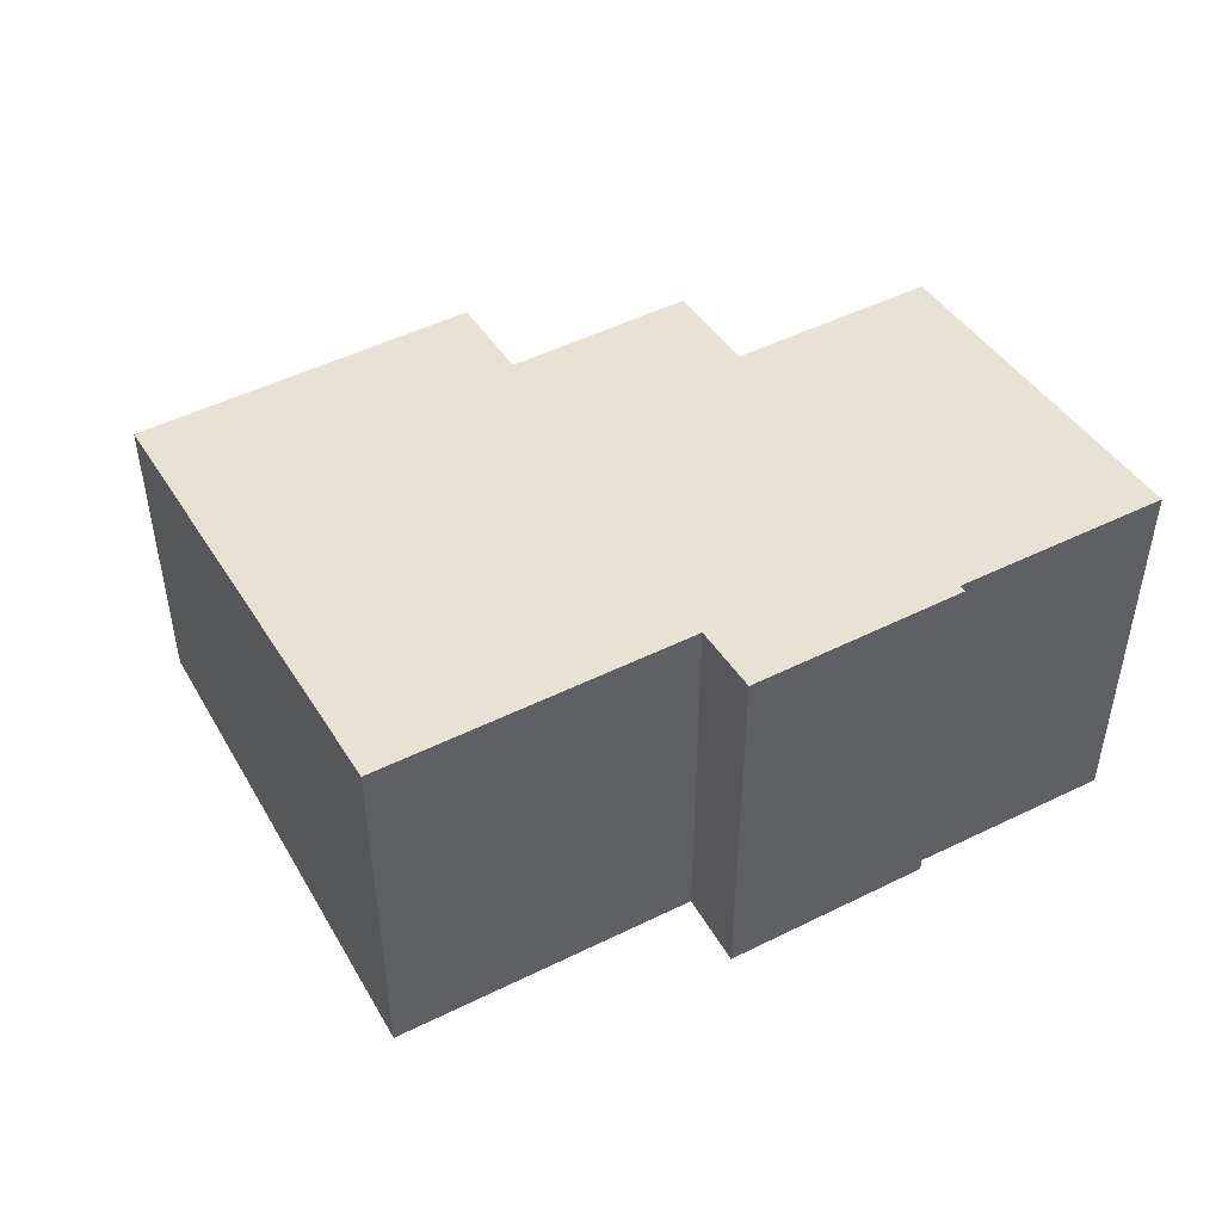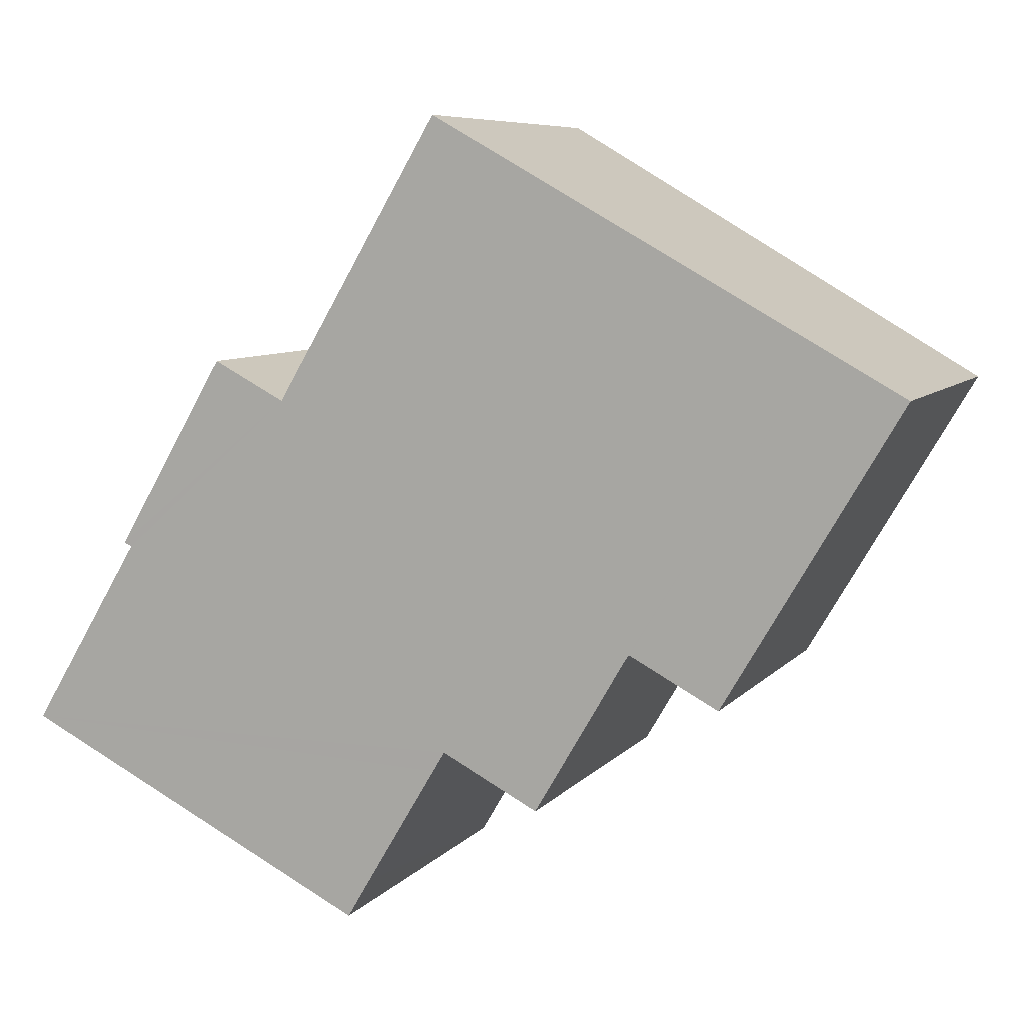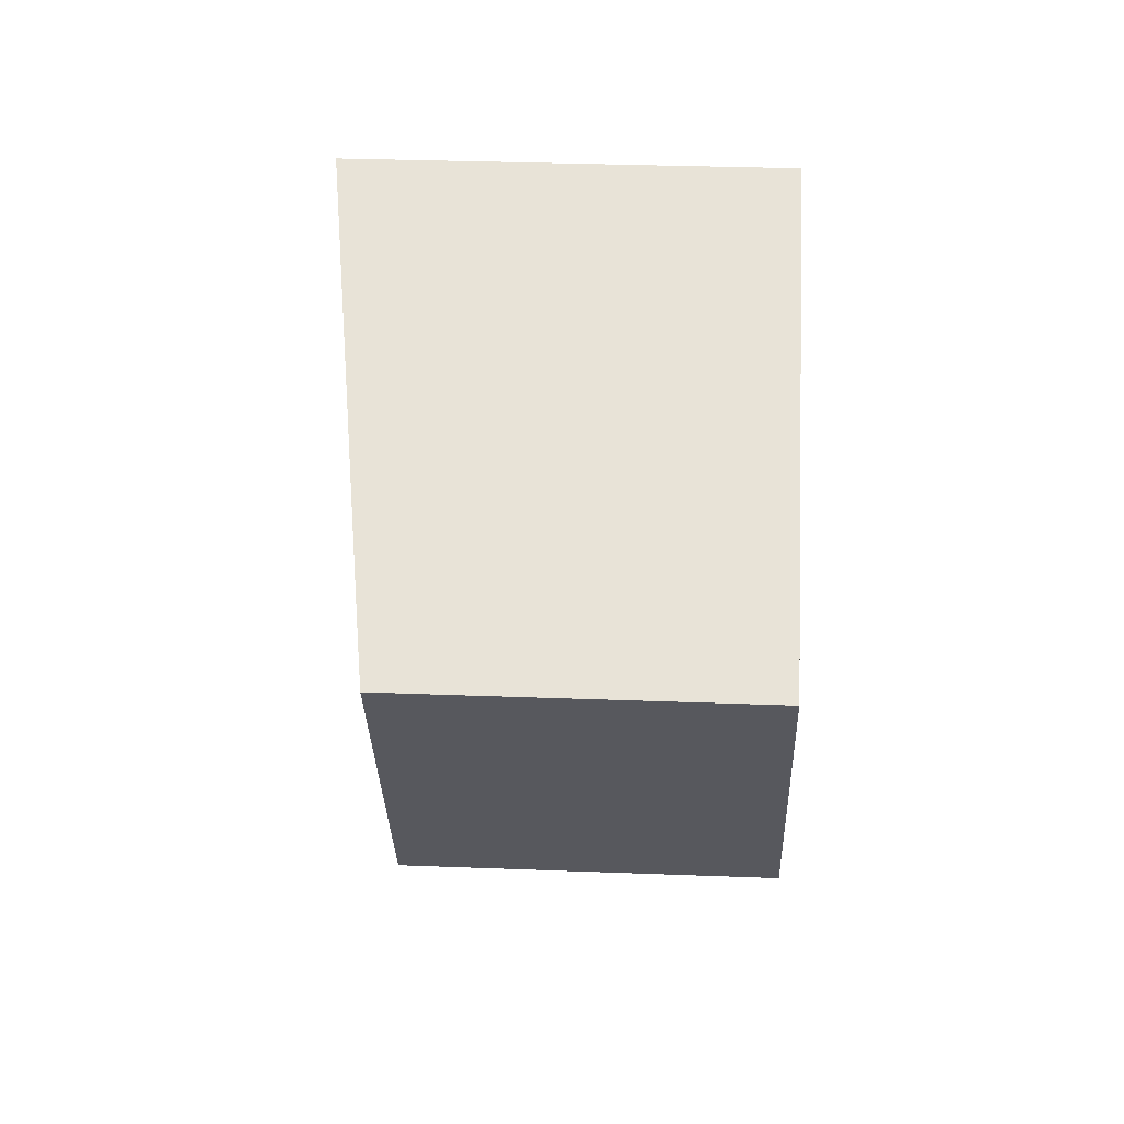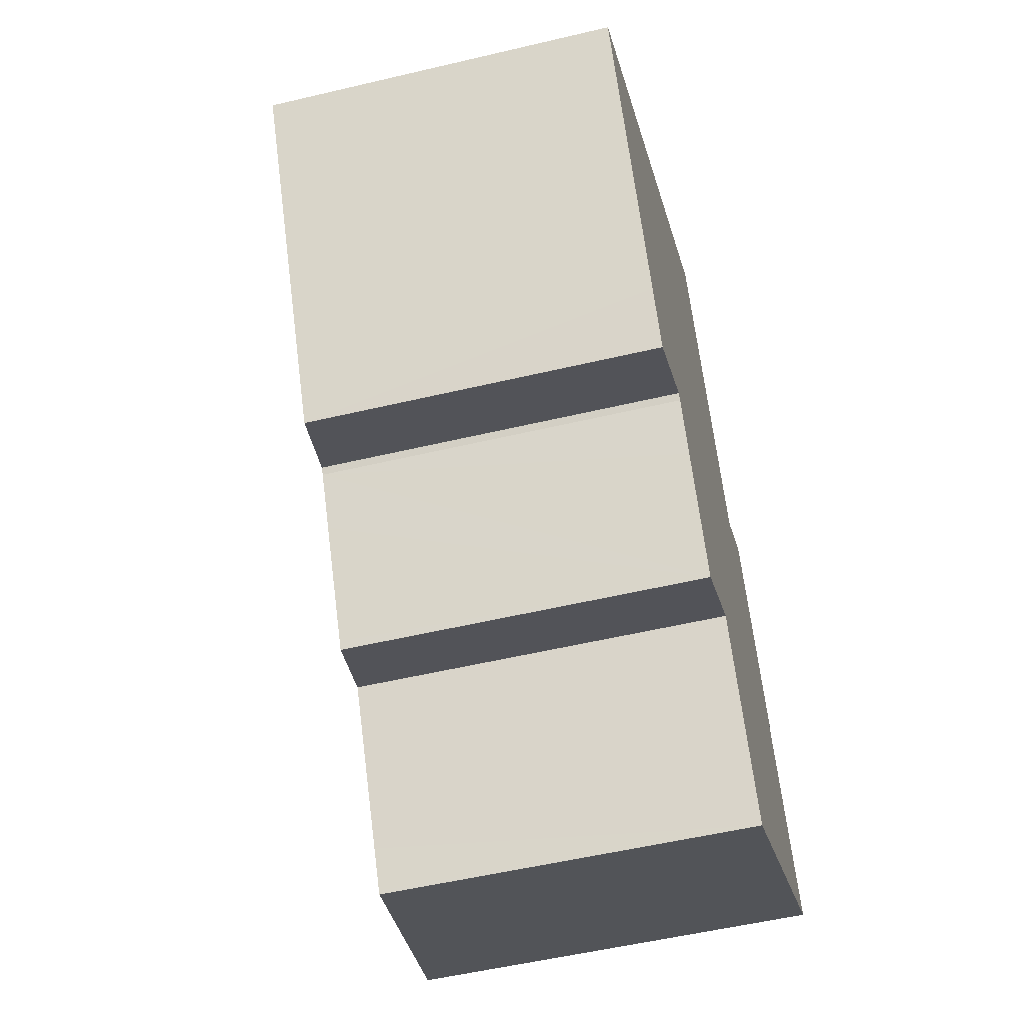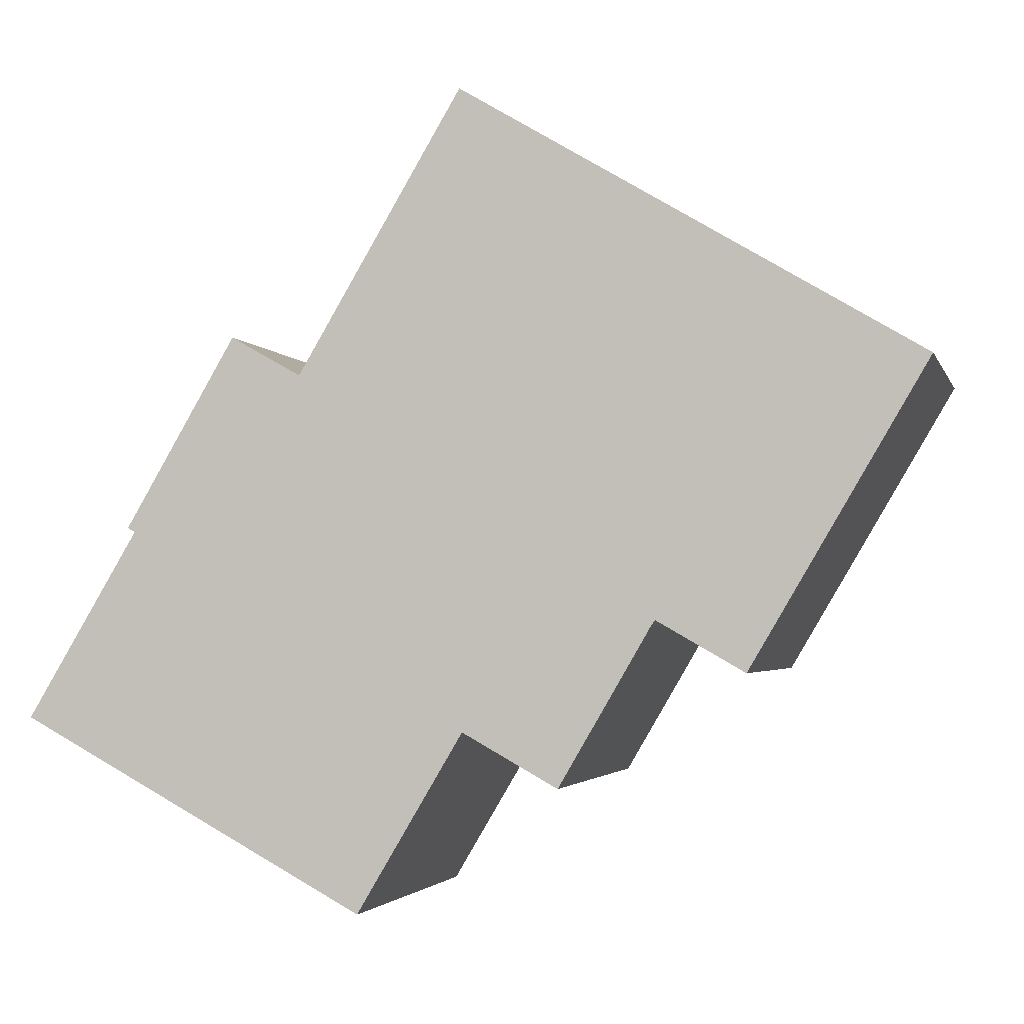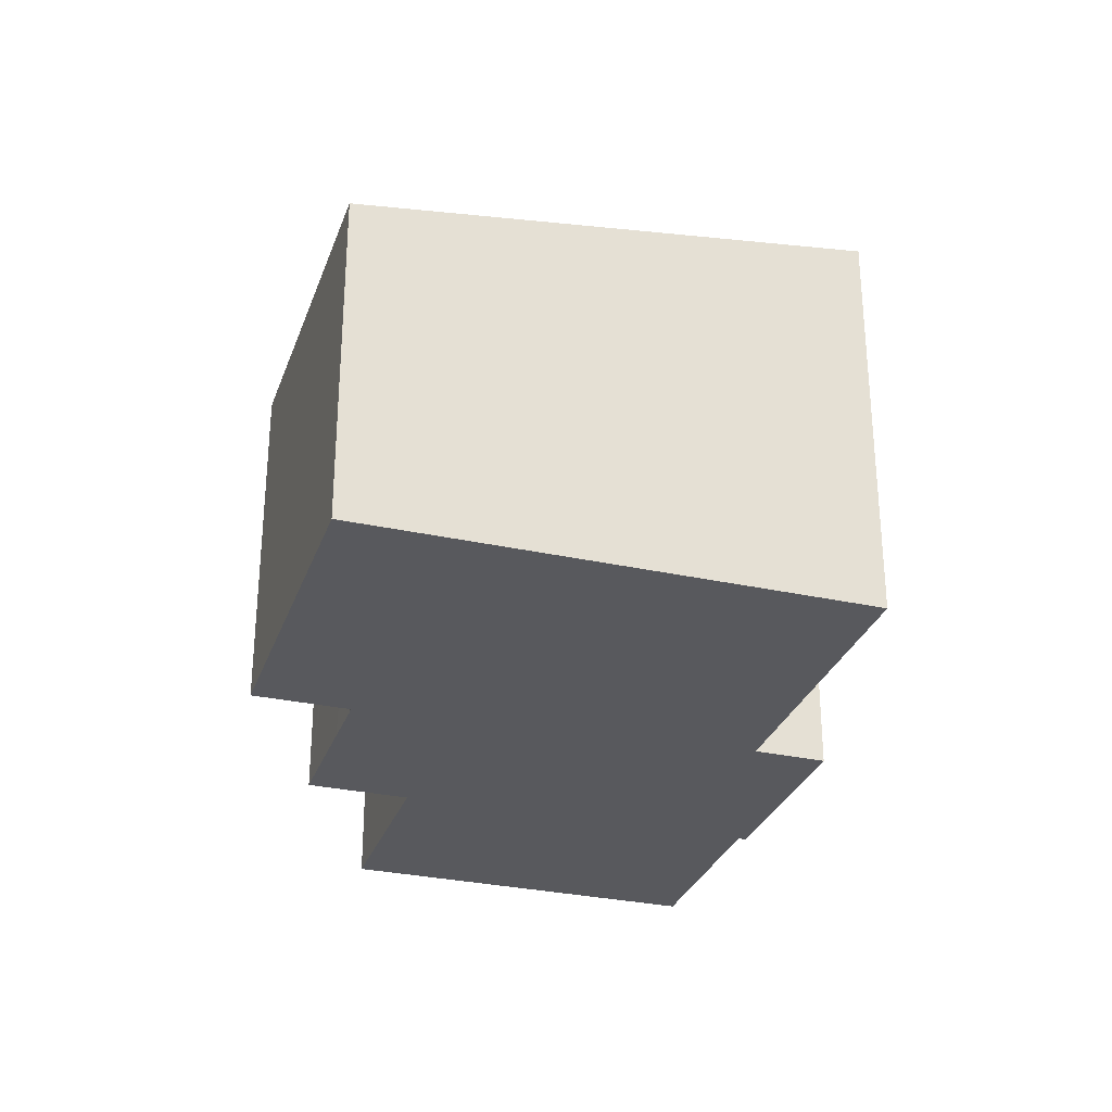
<metadata>
{"format":"obj","ext":"obj","renderer":"f3d","projection":"perspective","resolution":1024,"background":"white","views":[{"elev":49.5,"azim":30.8,"up":"+Y"},{"elev":7.4,"azim":-158.6,"up":"+Z"},{"elev":30.5,"azim":-86.8,"up":"+Z"},{"elev":-53.6,"azim":-75.8,"up":"+Z"},{"elev":-2.9,"azim":-166.0,"up":"+Z"},{"elev":-30.0,"azim":-48.3,"up":"+Y"}]}
</metadata>
<code>
v  7.071 6.984 -8.081
v  8.983 7.255 -7.155
v  7.158 6.984 -8.23
v  5.896 6.985 -6.08
v  5.336 6.986 -5.116
v  1.608 6.97 0.945
v  11.05 7.256 -10.63
v  17.55 8.212 -6.905
v  11.09 7.256 -10.7
v  10.94 7.256 -10.45
v  10.63 7.256 -9.933
v  9.221 7.255 -7.555
v  12.05 8.04 -0.253
v  8.836 8.04 5.193
v  15.38 8.21 -3.269
v  15.51 8.23 -3.189
v  13.36 8.232 0.501
v  5.251 6.984 -4.998
v  0.092 6.745 0.054
v  2.926 6.731 -4.959
v  0 6.731 4.122e-16
v  3.543 6.731 -6.004
v  5.152 6.97 -5.056
v  0 0 0
v  0.092 -3.307e-18 0.054
v  8.836 -3.18e-16 5.193
v  1.608 -5.786e-17 0.945
v  13.36 -3.068e-17 0.501
v  12.05 1.549e-17 -0.253
v  15.51 1.953e-16 -3.189
v  17.55 4.228e-16 -6.905
v  15.38 2.002e-16 -3.269
v  11.09 6.551e-16 -10.7
v  8.983 4.381e-16 -7.155
v  7.158 5.039e-16 -8.23
v  5.251 3.06e-16 -4.998
v  3.543 3.676e-16 -6.004
v  5.152 3.096e-16 -5.056
v  11.05 6.51e-16 -10.63
v  10.94 6.401e-16 -10.45
v  10.63 6.082e-16 -9.933
v  9.221 4.626e-16 -7.555
v  5.896 3.723e-16 -6.08
v  5.336 3.133e-16 -5.116
v  7.071 4.948e-16 -8.081
v  2.926 3.037e-16 -4.959
g defaultobject
f 1 2 3
f 2 1 4
f 2 4 5
f 2 5 6
f 7 8 9
f 8 7 10
f 8 10 11
f 8 11 12
f 8 12 2
f 8 2 6
f 8 6 13
f 13 6 14
f 8 13 15
f 15 13 16
f 17 16 13
f 6 5 18
f 19 20 21
f 20 19 22
f 22 19 23
f 23 19 6
f 23 6 18
f 24 19 21
f 19 24 6
f 6 24 14
f 14 24 25
f 14 25 26
f 26 25 27
f 13 28 17
f 28 13 29
f 26 13 14
f 13 26 29
f 28 16 17
f 16 28 30
f 15 31 8
f 31 15 32
f 30 15 16
f 15 30 32
f 31 9 8
f 9 31 33
f 34 3 2
f 3 34 35
f 36 23 18
f 23 36 22
f 22 36 37
f 37 36 38
f 33 7 9
f 7 33 10
f 10 33 11
f 11 33 12
f 12 33 2
f 2 33 34
f 34 33 39
f 34 39 40
f 34 40 41
f 34 41 42
f 35 1 3
f 1 35 4
f 4 35 5
f 5 35 43
f 5 43 44
f 43 35 45
f 44 18 5
f 18 44 36
f 20 24 21
f 24 20 22
f 24 22 46
f 46 22 37
f 34 45 35
f 45 34 43
f 43 34 44
f 31 39 33
f 39 31 40
f 40 31 41
f 41 31 42
f 42 31 34
f 34 31 29
f 29 31 32
f 29 32 28
f 28 32 30
f 38 46 37
f 46 38 24
f 24 38 25
f 25 38 27
f 27 38 36
f 27 36 26
f 26 36 44
f 26 44 34
f 26 34 29

</code>
